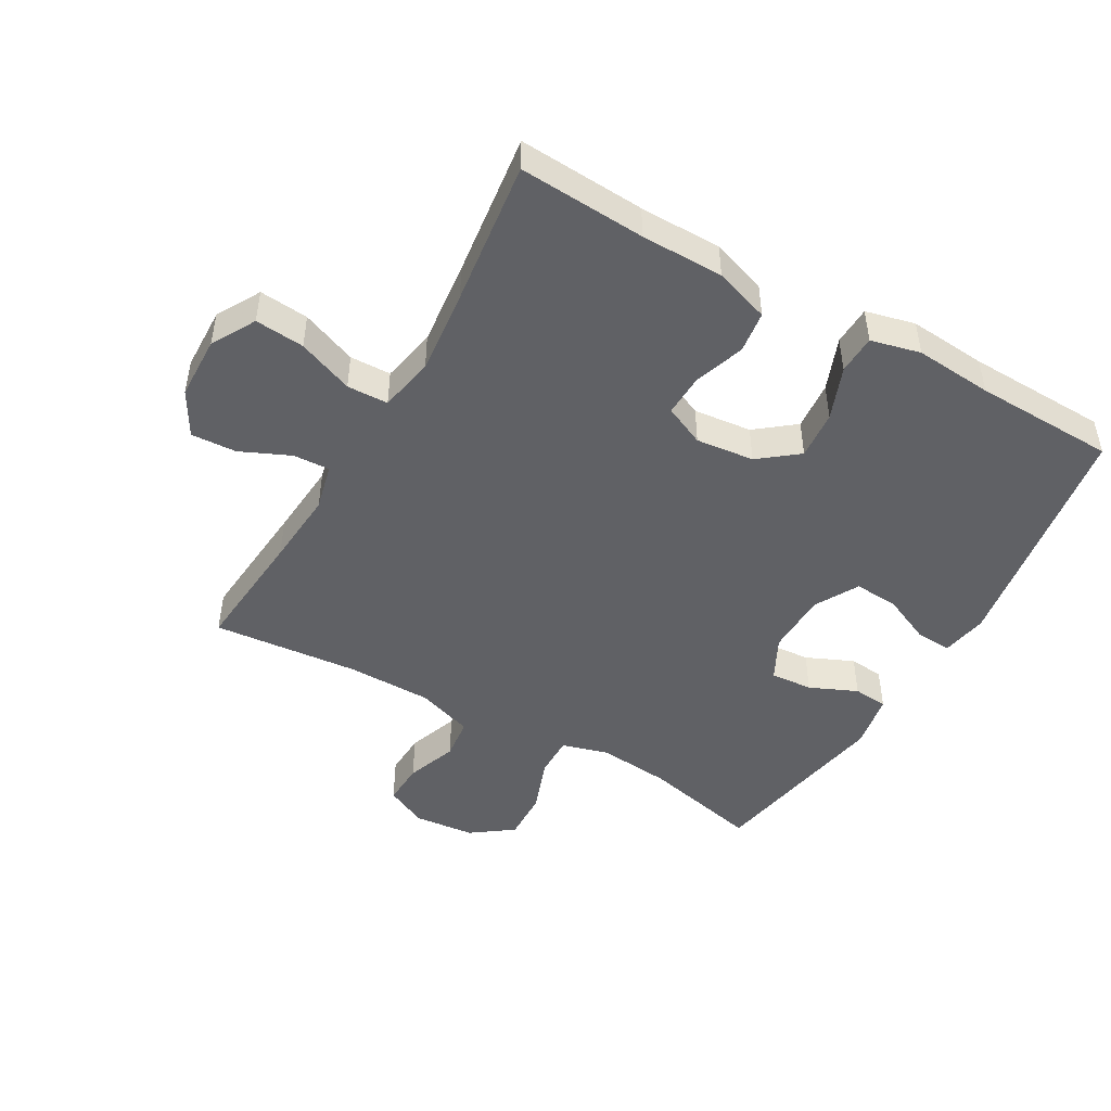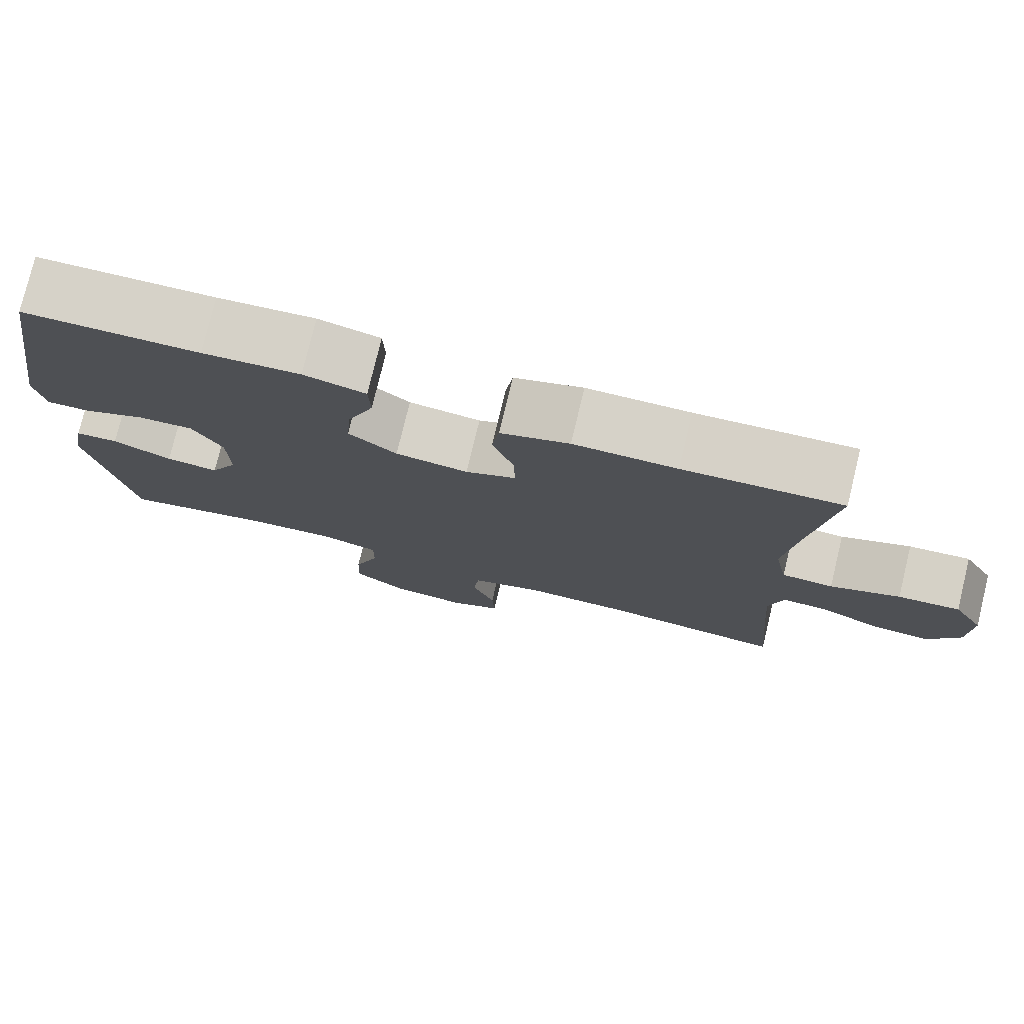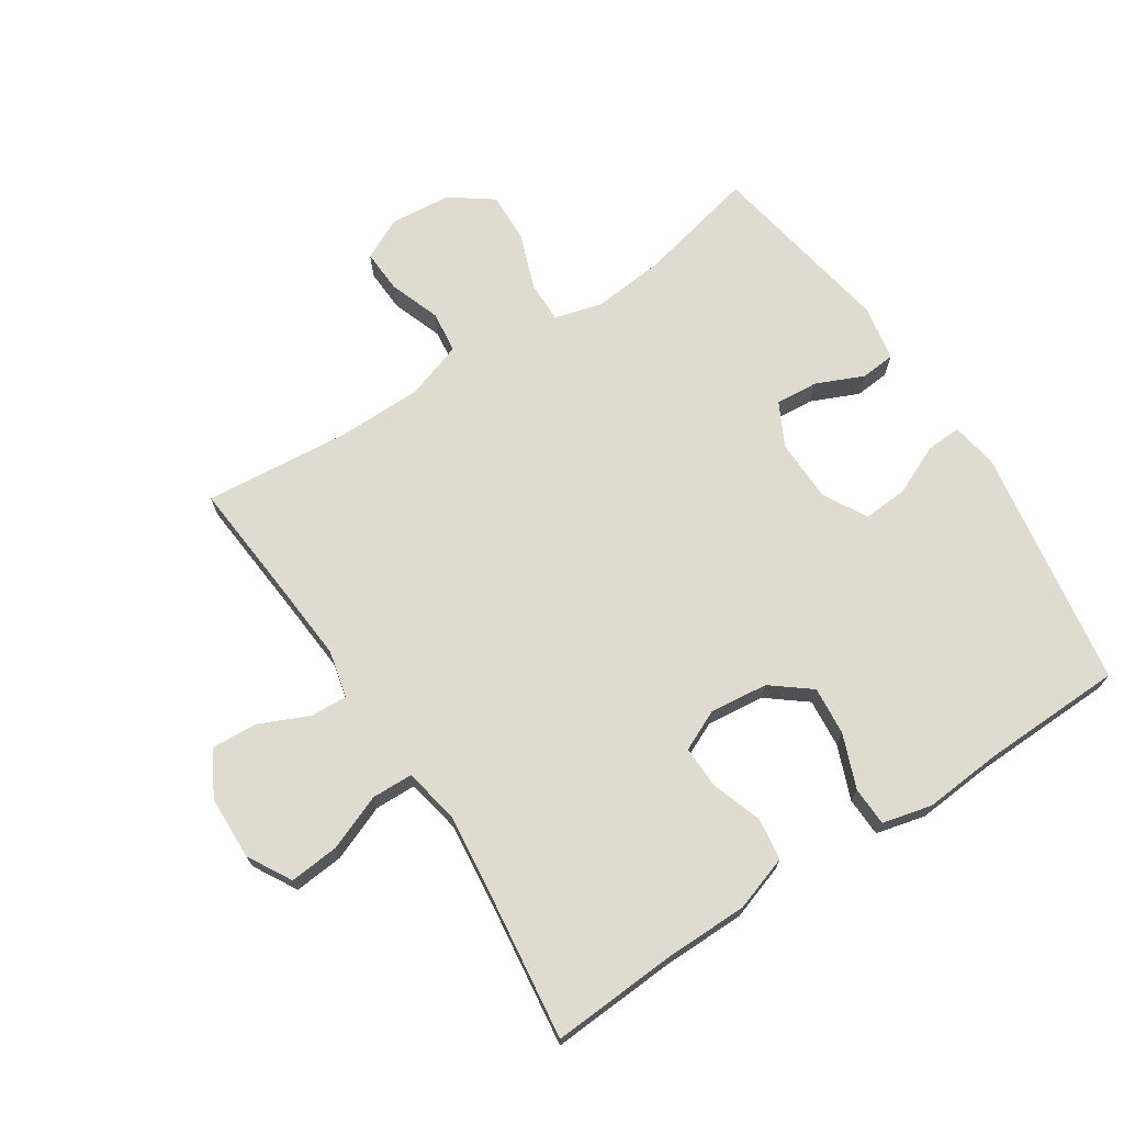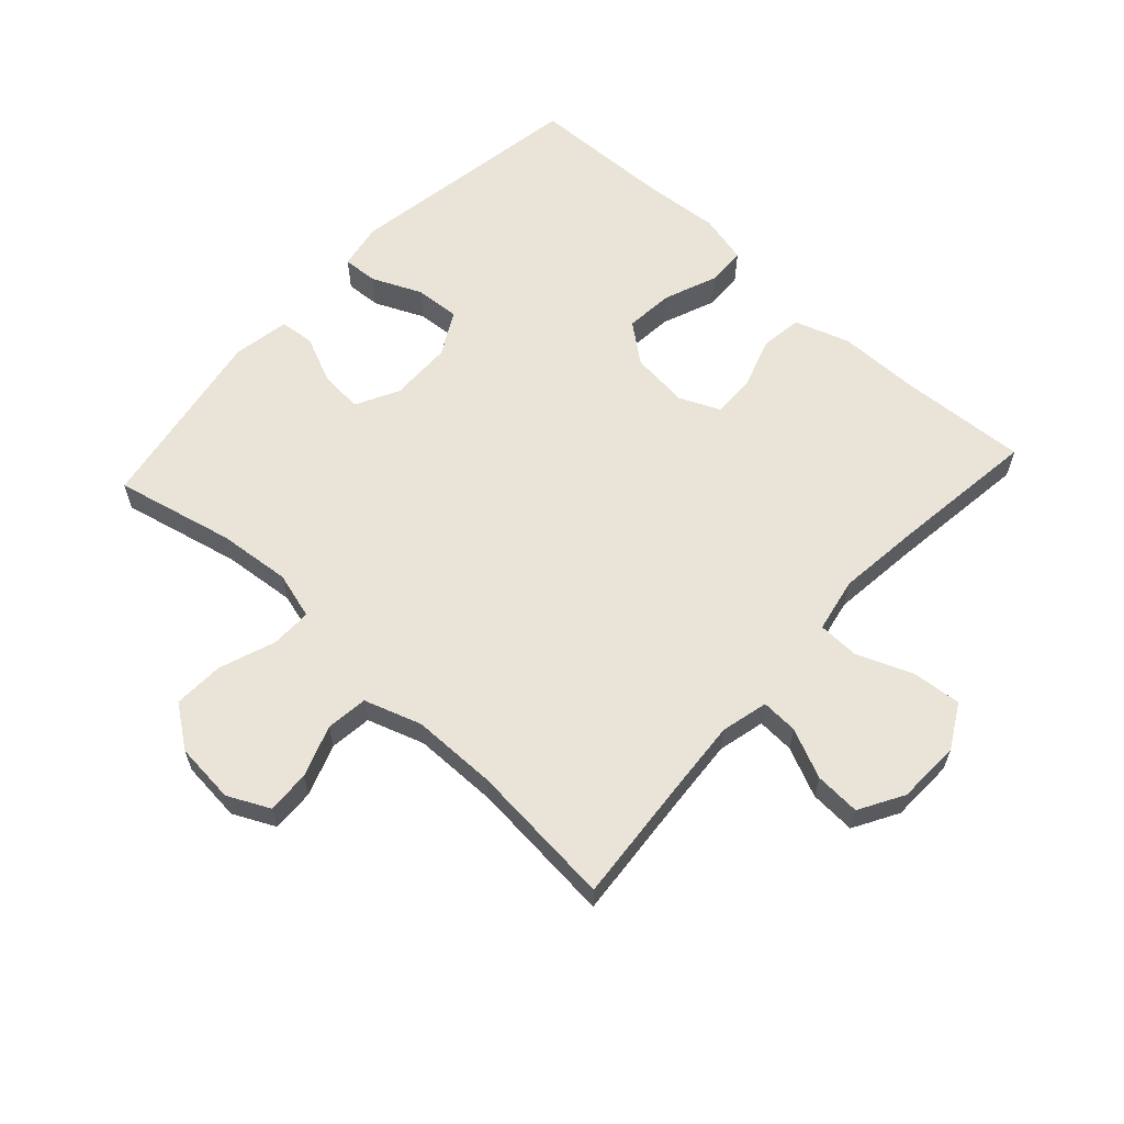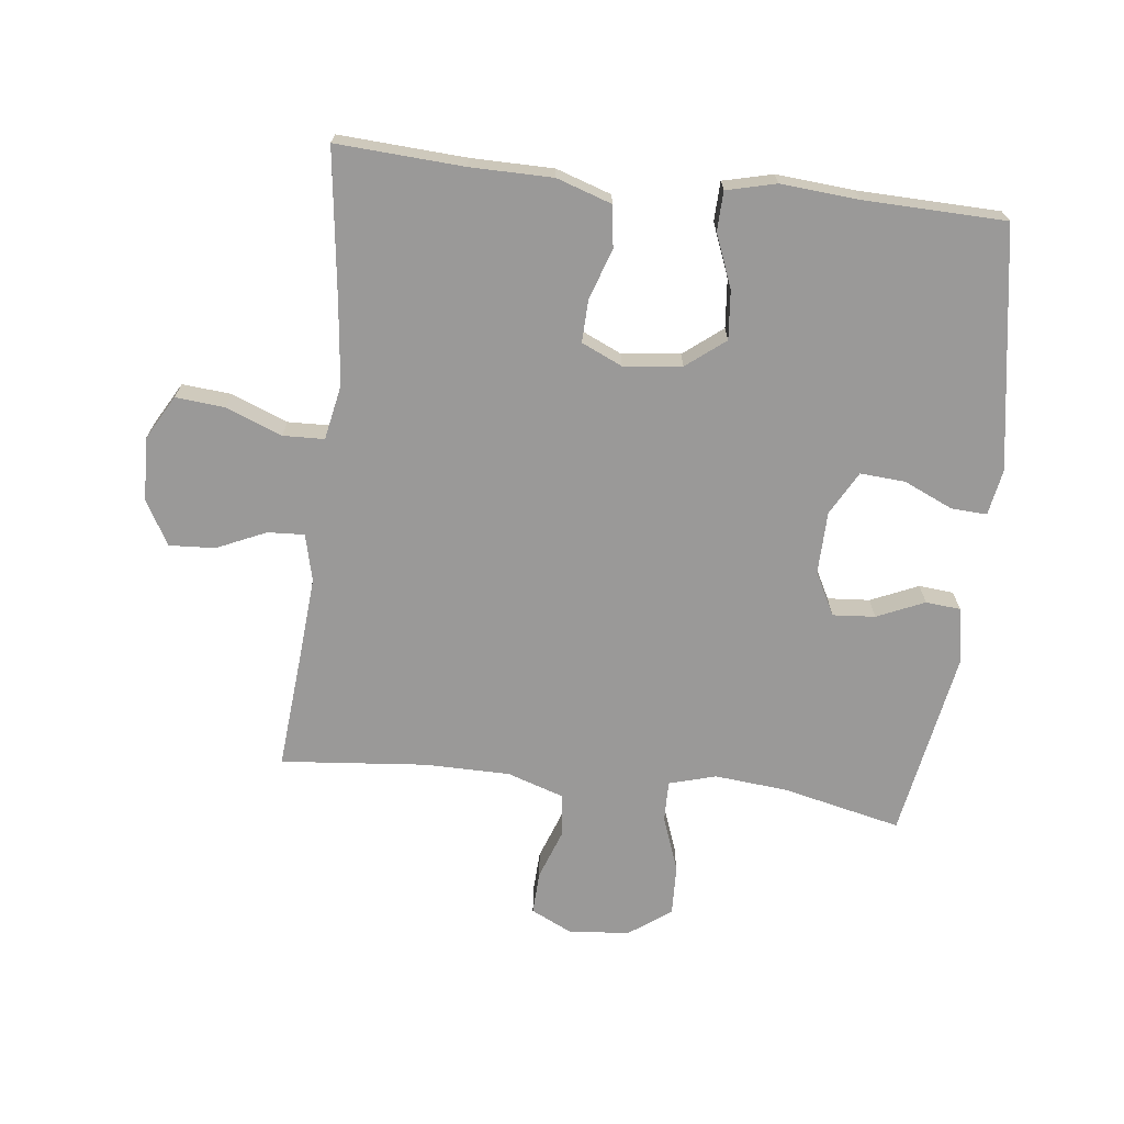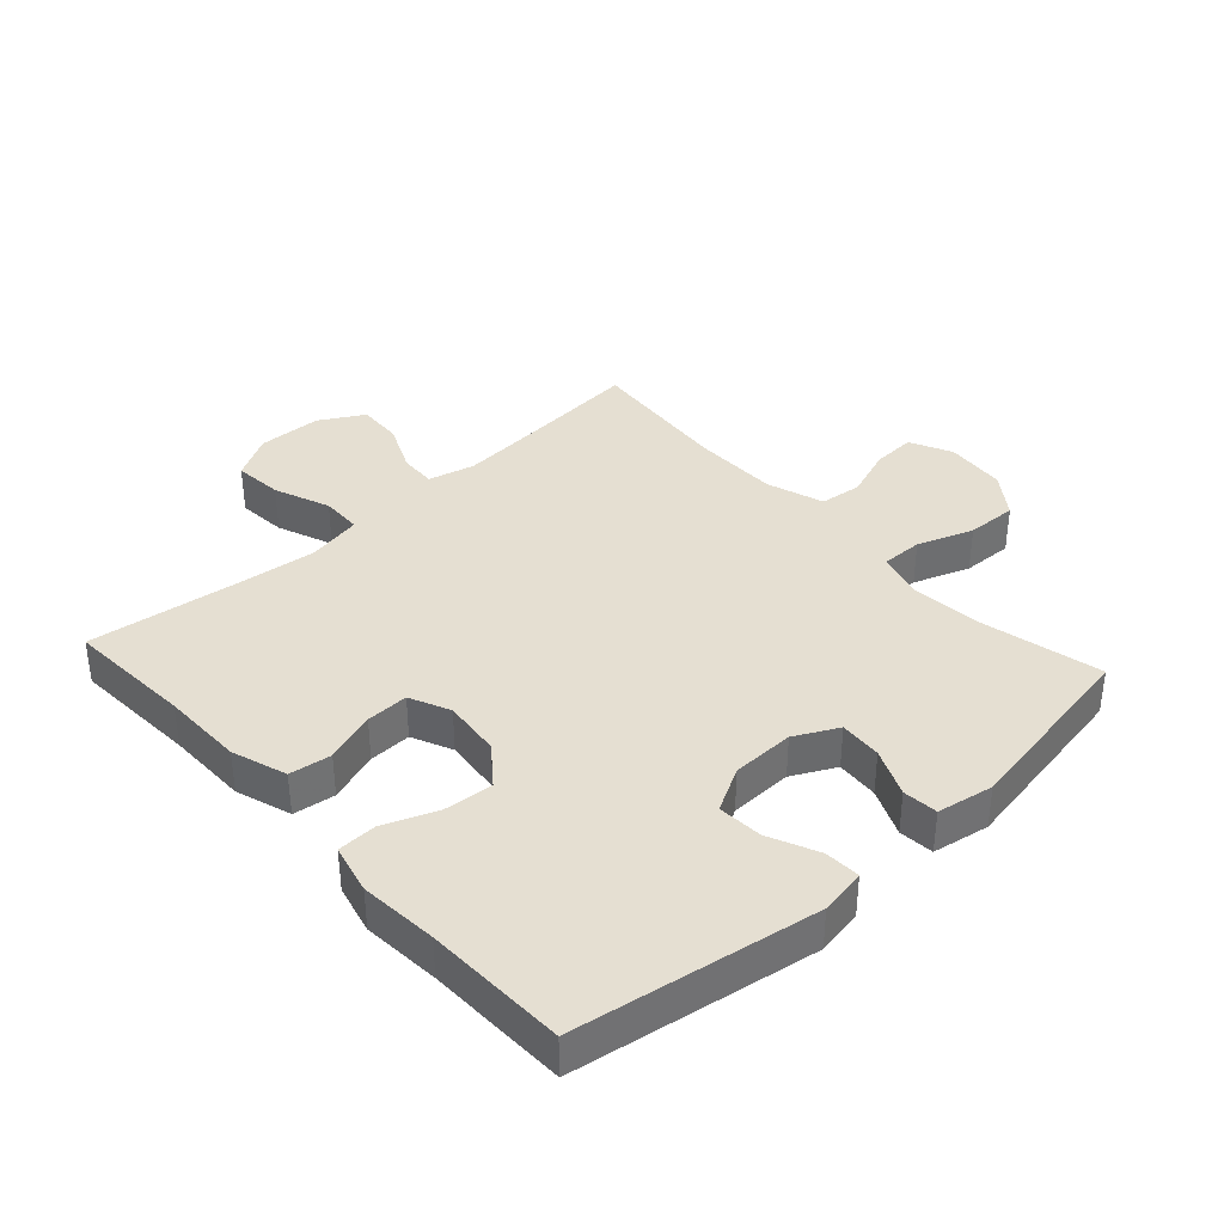
<metadata>
{"format":"obj","ext":"obj","renderer":"f3d","projection":"perspective","resolution":1024,"background":"white","views":[{"elev":-47.3,"azim":-29.8,"up":"+Y"},{"elev":77.5,"azim":-166.4,"up":"+Z"},{"elev":70.4,"azim":-33.2,"up":"+Y"},{"elev":61.2,"azim":-137.5,"up":"+Y"},{"elev":-69.1,"azim":-6.6,"up":"+Y"},{"elev":37.3,"azim":47.7,"up":"+Y"}]}
</metadata>
<code>
v -0.5 0.07 -0.5
v -0.483 0.07 -0.301
v -0.474 0.07 -0.182
v -0.492 0.07 -0.108
v -0.55 0.07 -0.111
v -0.628 0.07 -0.146
v -0.7 0.07 -0.15
v -0.74 0.07 -0.08
v -0.743 0.07 0.021
v -0.704 0.07 0.09
v -0.626 0.07 0.083
v -0.538 0.07 0.048
v -0.473 0.07 0.05
v -0.456 0.07 0.137
v -0.471 0.07 0.272
v -0.5 0.07 0.5
v -0.3 0.07 0.488
v -0.17 0.07 0.487
v -0.083 0.07 0.458
v -0.074 0.07 0.392
v -0.101 0.07 0.312
v -0.103 0.07 0.245
v -0.039 0.07 0.216
v 0.053 0.07 0.226
v 0.114 0.07 0.274
v 0.107 0.07 0.351
v 0.074 0.07 0.435
v 0.076 0.07 0.497
v 0.154 0.07 0.516
v 0.277 0.07 0.506
v 0.5 0.07 0.5
v 0.562 0.07 0.119
v 0.549 0.07 0.046
v 0.493 0.07 0.049
v 0.415 0.07 0.084
v 0.344 0.07 0.089
v 0.306 0.07 0.02
v 0.304 0.07 -0.079
v 0.339 0.07 -0.147
v 0.406 0.07 -0.142
v 0.481 0.07 -0.109
v 0.536 0.07 -0.114
v 0.552 0.07 -0.203
v 0.5 0.07 -0.5
v 0.312 0.07 -0.457
v 0.197 0.07 -0.446
v 0.123 0.07 -0.467
v 0.124 0.07 -0.532
v 0.156 0.07 -0.62
v 0.159 0.07 -0.7
v 0.093 0.07 -0.748
v -0.003 0.07 -0.757
v -0.069 0.07 -0.725
v -0.066 0.07 -0.657
v -0.037 0.07 -0.576
v -0.045 0.07 -0.51
v -0.135 0.07 -0.48
v -0.27 0.07 -0.479
v -0.5 0 -0.5
v -0.483 0 -0.301
v -0.474 0 -0.182
v -0.492 0 -0.108
v -0.55 0 -0.111
v -0.628 0 -0.146
v -0.7 0 -0.15
v -0.74 0 -0.08
v -0.743 0 0.021
v -0.704 0 0.09
v -0.626 0 0.083
v -0.538 0 0.048
v -0.473 0 0.05
v -0.456 0 0.137
v -0.471 0 0.272
v -0.5 0 0.5
v -0.3 0 0.488
v -0.17 0 0.487
v -0.083 0 0.458
v -0.074 0 0.392
v -0.101 0 0.312
v -0.103 0 0.245
v -0.039 0 0.216
v 0.053 0 0.226
v 0.114 0 0.274
v 0.107 0 0.351
v 0.074 0 0.435
v 0.076 0 0.497
v 0.154 0 0.516
v 0.277 0 0.506
v 0.5 0 0.5
v 0.562 0 0.119
v 0.549 0 0.046
v 0.493 0 0.049
v 0.415 0 0.084
v 0.344 0 0.089
v 0.306 0 0.02
v 0.304 0 -0.079
v 0.339 0 -0.147
v 0.406 0 -0.142
v 0.481 0 -0.109
v 0.536 0 -0.114
v 0.552 0 -0.203
v 0.5 0 -0.5
v 0.312 0 -0.457
v 0.197 0 -0.446
v 0.123 0 -0.467
v 0.124 0 -0.532
v 0.156 0 -0.62
v 0.159 0 -0.7
v 0.093 0 -0.748
v -0.003 0 -0.757
v -0.069 0 -0.725
v -0.066 0 -0.657
v -0.037 0 -0.576
v -0.045 0 -0.51
v -0.135 0 -0.48
v -0.27 0 -0.479
f 53 54 55
f 52 53 55
f 51 52 55
f 50 51 55
f 49 50 55
f 48 49 55
f 47 48 55 56
f 46 47 56 57
f 43 44 45
f 42 43 45
f 41 42 45
f 40 41 45
f 39 40 45 46
f 46 57 58
f 39 46 58
f 38 39 58
f 33 34 35
f 32 33 35
f 31 32 35
f 30 31 35
f 30 35 36
f 29 30 36
f 28 29 36
f 27 28 36
f 26 27 36
f 25 26 36 37
f 19 20 21
f 18 19 21
f 17 18 21
f 17 21 22
f 16 17 22
f 15 16 22
f 14 15 22 23
f 10 11 12
f 9 10 12
f 8 9 12
f 7 8 12
f 6 7 12
f 5 6 12
f 4 5 12 13
f 14 23 24
f 13 14 24
f 4 13 24
f 3 4 24
f 58 1 2
f 38 58 2
f 37 38 2
f 25 37 2
f 24 25 2
f 2 3 24
f 113 112 111
f 113 111 110
f 113 110 109
f 113 109 108
f 113 108 107
f 113 107 106
f 114 113 106 105
f 115 114 105 104
f 103 102 101
f 103 101 100
f 103 100 99
f 103 99 98
f 104 103 98 97
f 116 115 104
f 116 104 97
f 116 97 96
f 93 92 91
f 93 91 90
f 93 90 89
f 93 89 88
f 94 93 88
f 94 88 87
f 94 87 86
f 94 86 85
f 94 85 84
f 95 94 84 83
f 79 78 77
f 79 77 76
f 79 76 75
f 80 79 75
f 80 75 74
f 80 74 73
f 81 80 73 72
f 70 69 68
f 70 68 67
f 70 67 66
f 70 66 65
f 70 65 64
f 70 64 63
f 71 70 63 62
f 82 81 72
f 82 72 71
f 82 71 62
f 82 62 61
f 60 59 116
f 60 116 96
f 60 96 95
f 60 95 83
f 60 83 82
f 82 61 60
f 1 59 60 2
f 2 60 61 3
f 3 61 62 4
f 4 62 63 5
f 5 63 64 6
f 6 64 65 7
f 7 65 66 8
f 8 66 67 9
f 9 67 68 10
f 10 68 69 11
f 11 69 70 12
f 12 70 71 13
f 13 71 72 14
f 14 72 73 15
f 15 73 74 16
f 16 74 75 17
f 17 75 76 18
f 18 76 77 19
f 19 77 78 20
f 20 78 79 21
f 21 79 80 22
f 22 80 81 23
f 23 81 82 24
f 24 82 83 25
f 25 83 84 26
f 26 84 85 27
f 27 85 86 28
f 28 86 87 29
f 29 87 88 30
f 30 88 89 31
f 31 89 90 32
f 32 90 91 33
f 33 91 92 34
f 34 92 93 35
f 35 93 94 36
f 36 94 95 37
f 37 95 96 38
f 38 96 97 39
f 39 97 98 40
f 40 98 99 41
f 41 99 100 42
f 42 100 101 43
f 43 101 102 44
f 44 102 103 45
f 45 103 104 46
f 46 104 105 47
f 47 105 106 48
f 48 106 107 49
f 49 107 108 50
f 50 108 109 51
f 51 109 110 52
f 52 110 111 53
f 53 111 112 54
f 54 112 113 55
f 55 113 114 56
f 56 114 115 57
f 57 115 116 58
f 58 116 59 1

</code>
